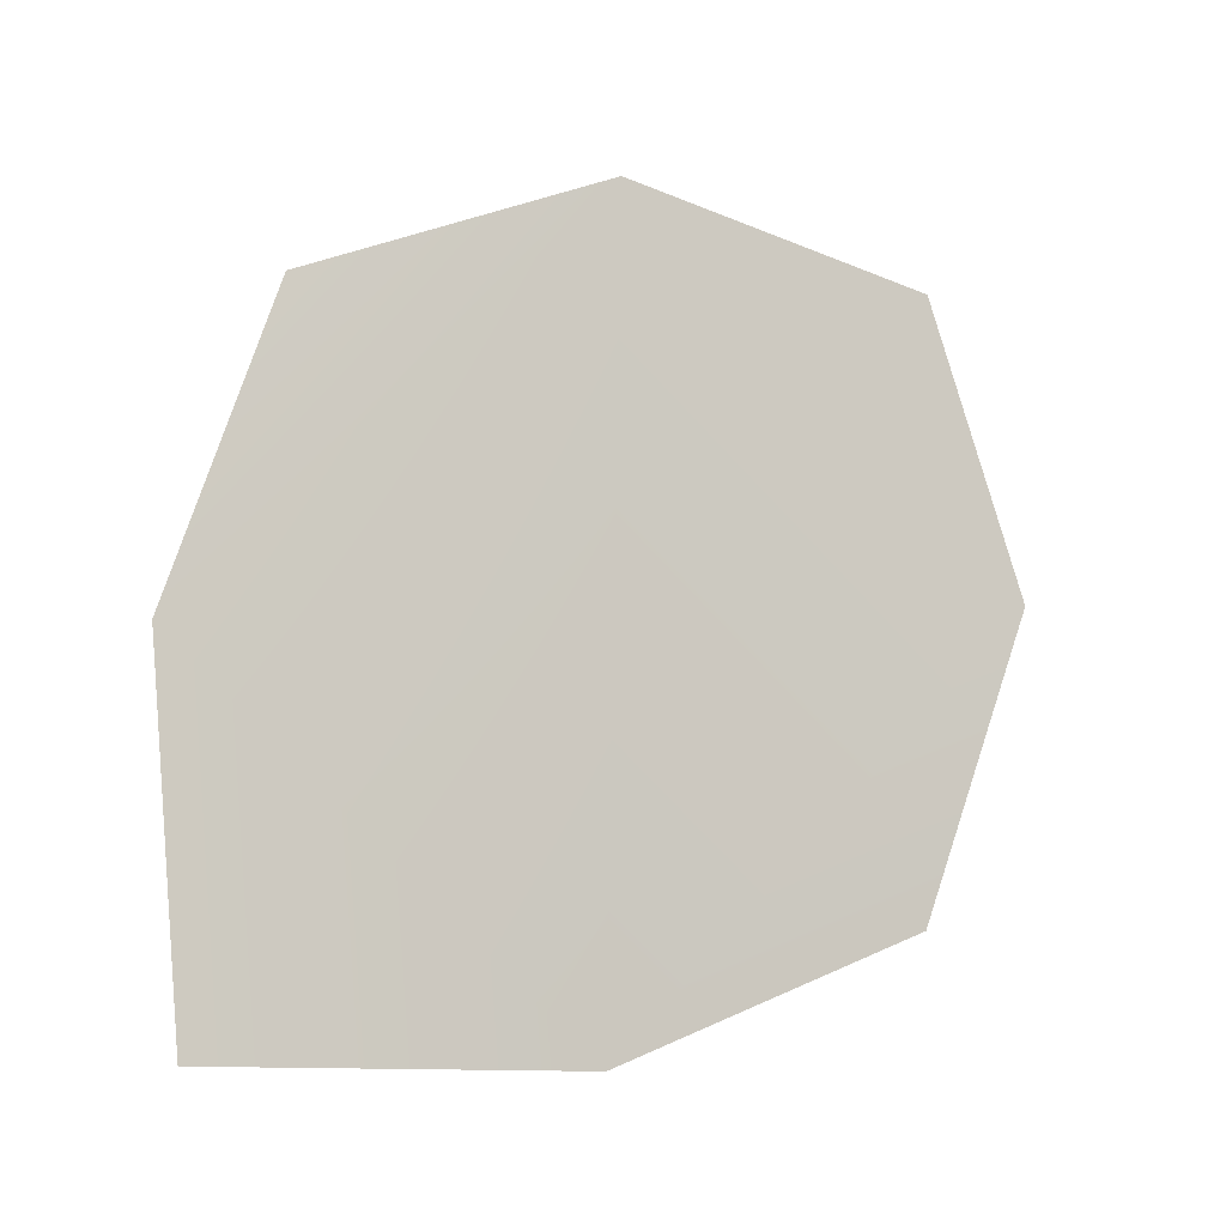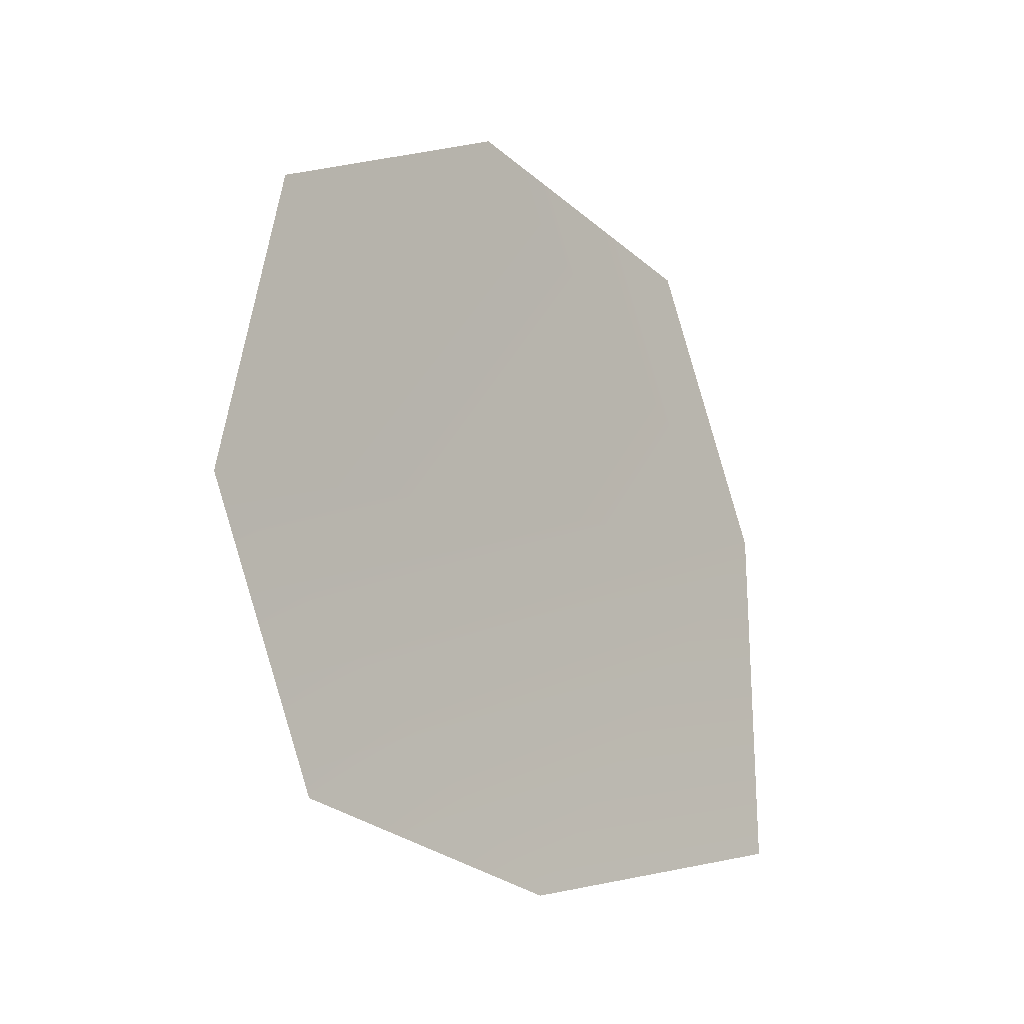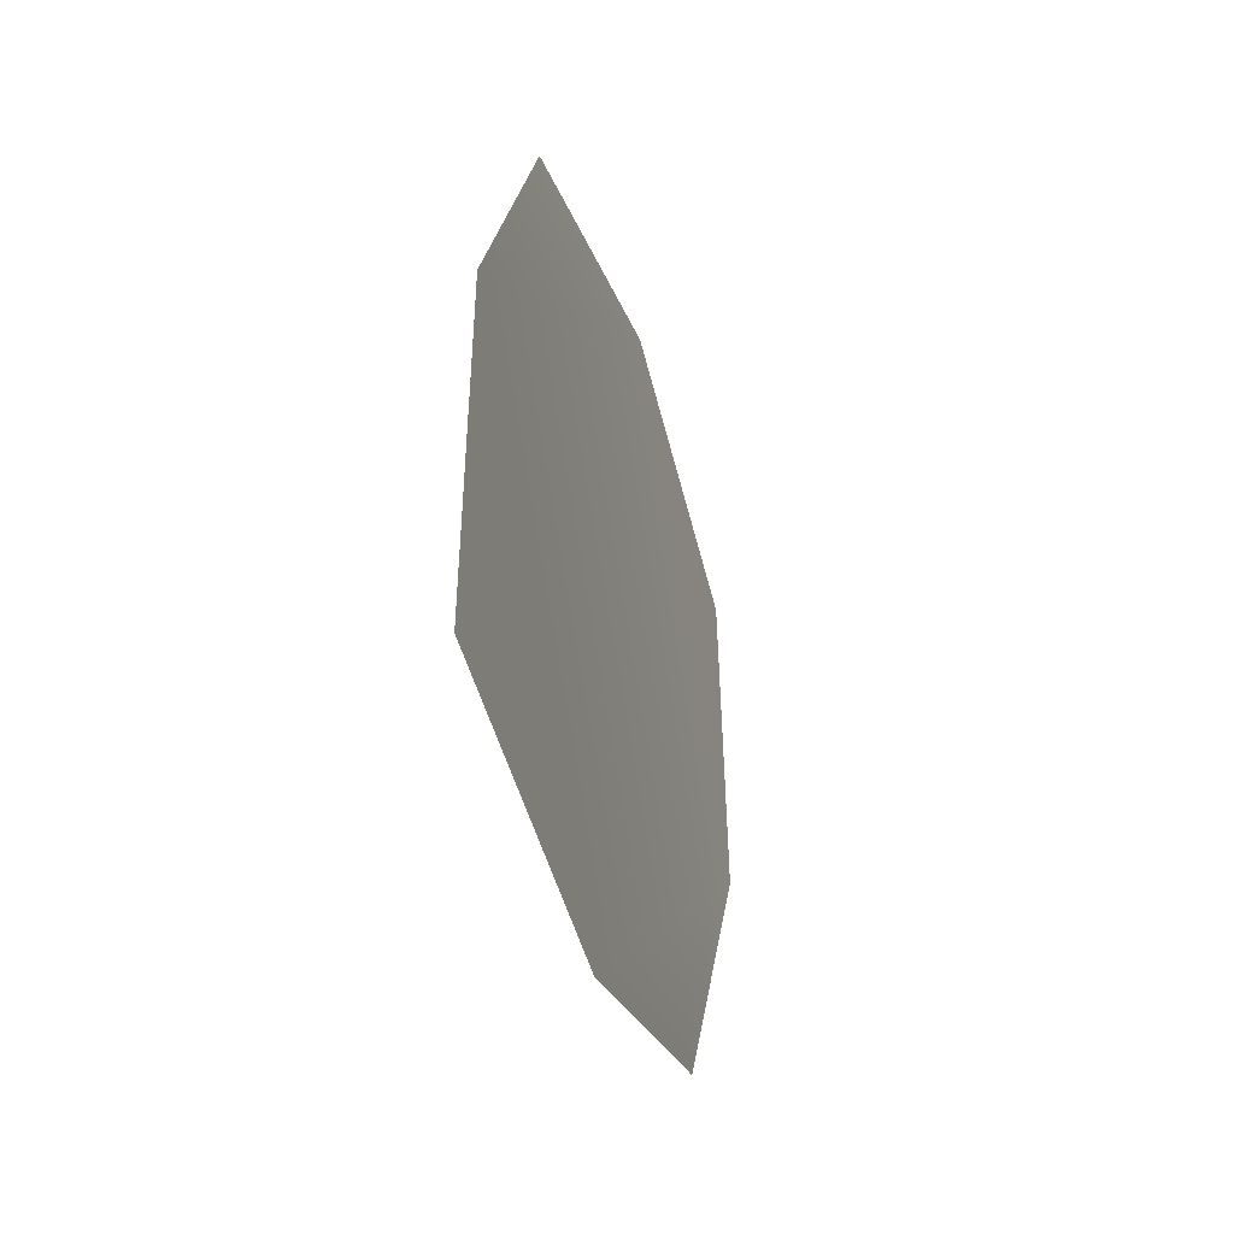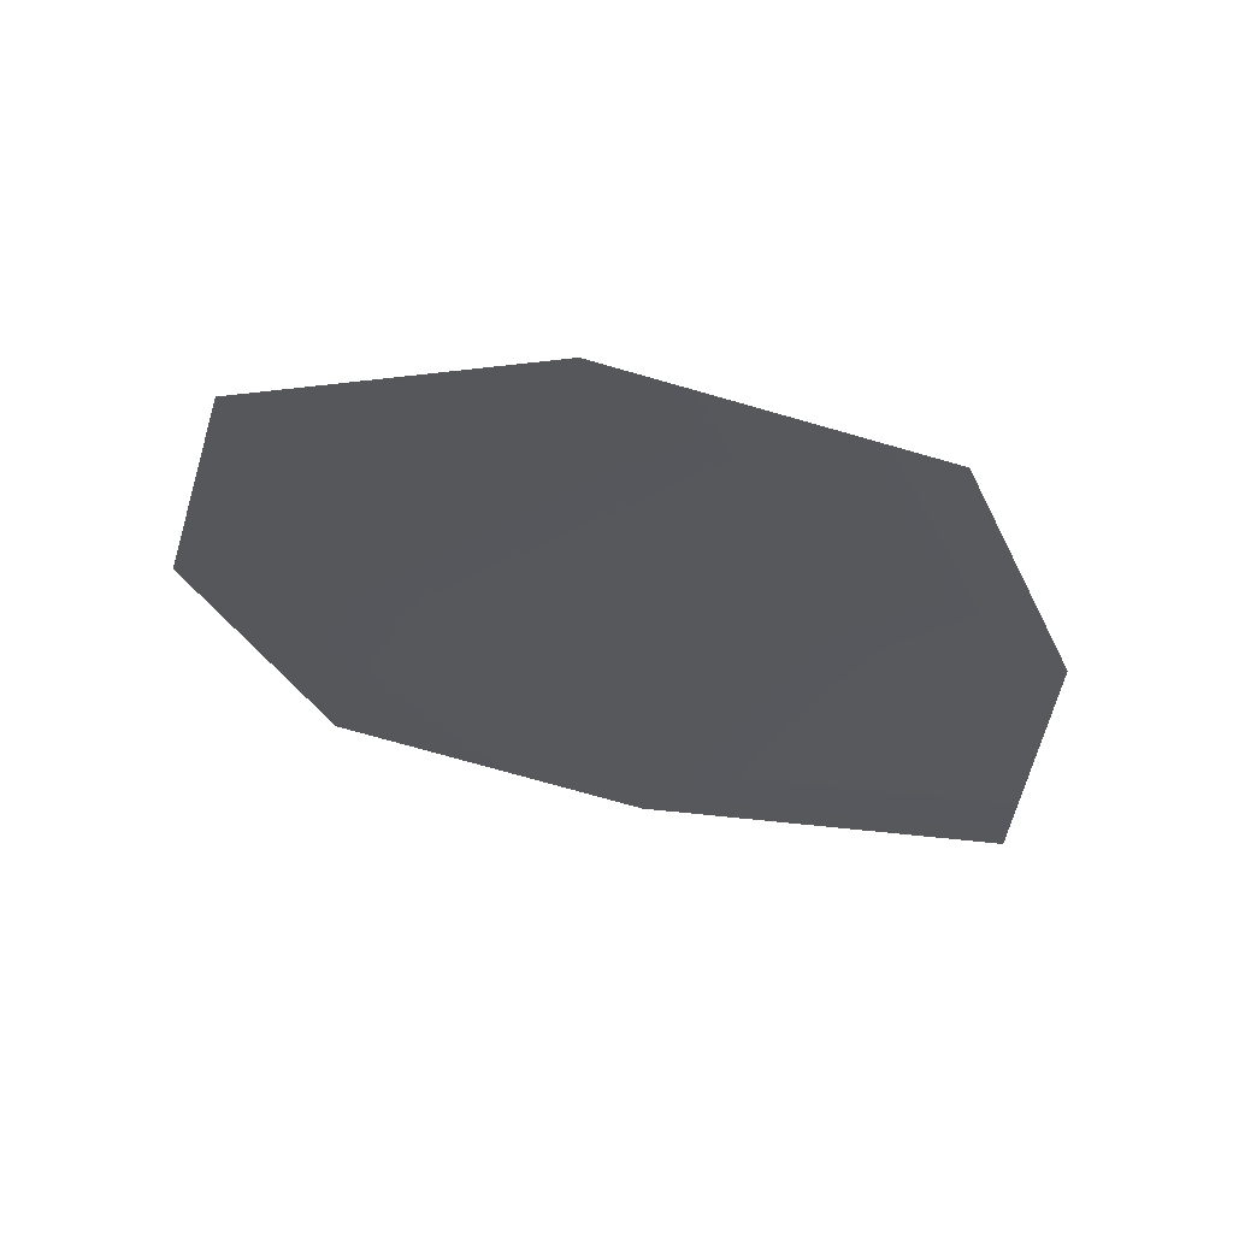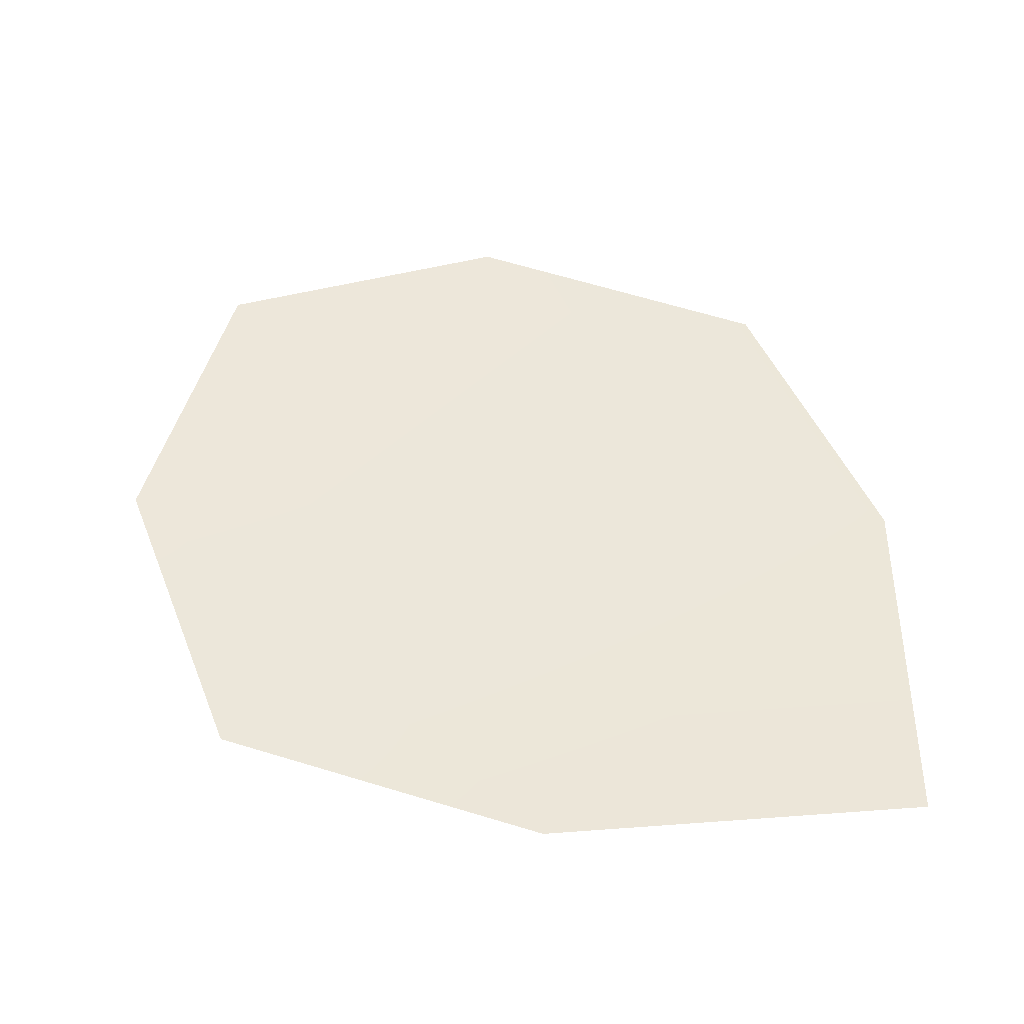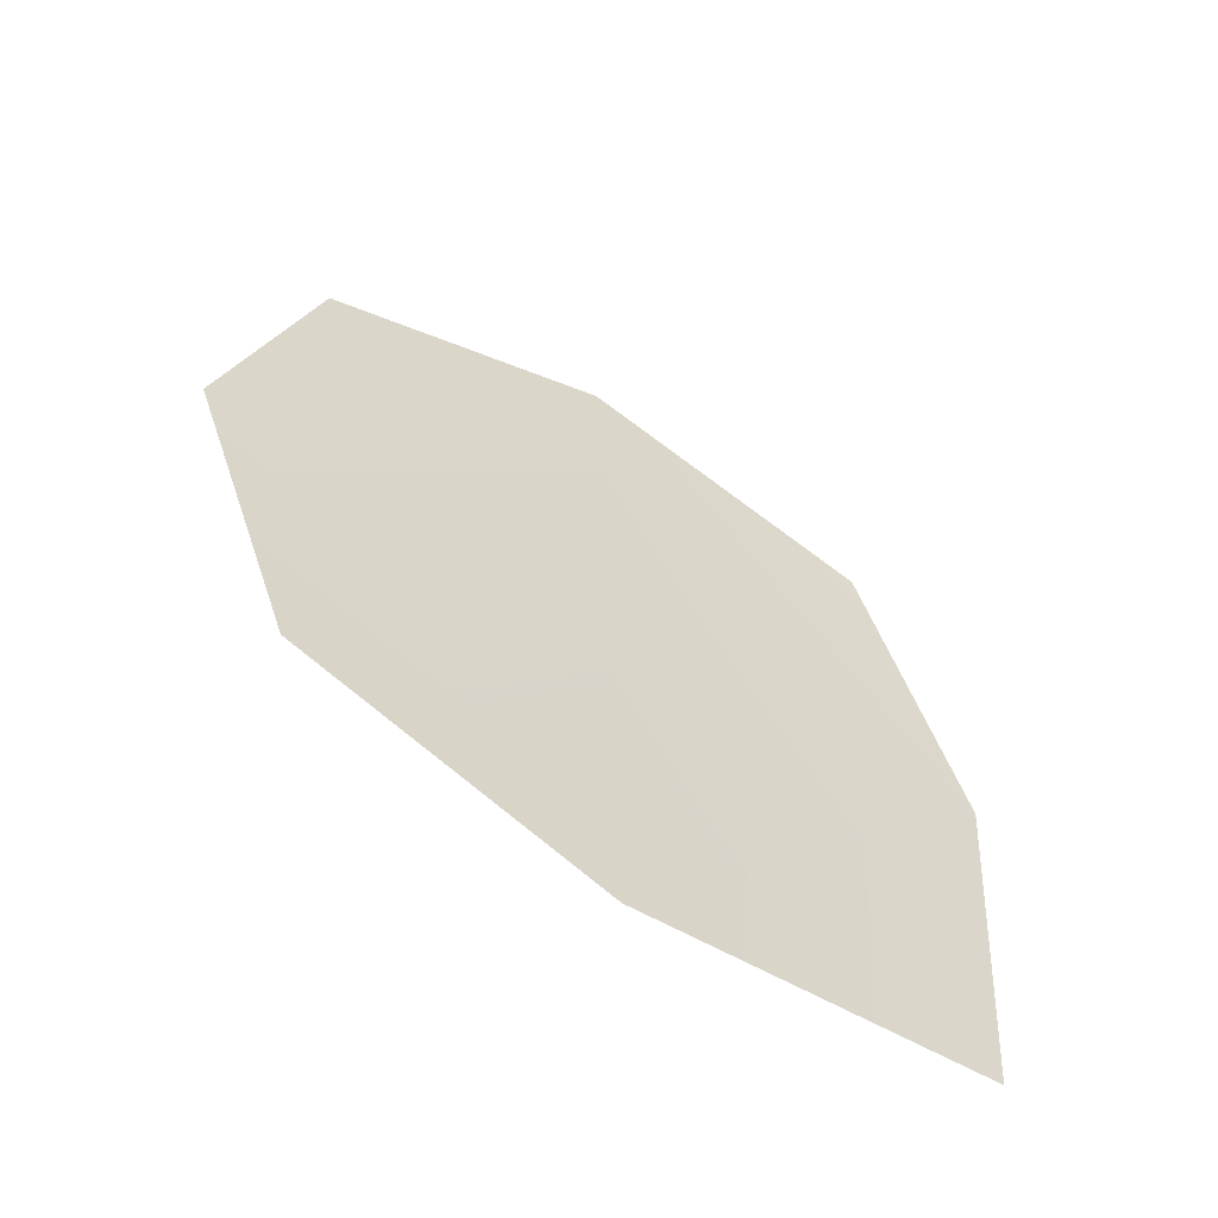
<metadata>
{"format":"obj","ext":"obj","renderer":"f3d","projection":"perspective","resolution":1024,"background":"white","views":[{"elev":-10.8,"azim":73.5,"up":"+Z"},{"elev":-7.5,"azim":47.2,"up":"+Y"},{"elev":-47.1,"azim":17.0,"up":"+Z"},{"elev":63.1,"azim":100.2,"up":"+Y"},{"elev":-40.0,"azim":90.7,"up":"+Y"},{"elev":-54.0,"azim":-120.5,"up":"+Z"}]}
</metadata>
<code>
g derWEB_Covers05
v 1.062e+04 410.7 -379.5
v 1.061e+04 512.6 -407.2
v 1.061e+04 546.8 -504.4
v 1.06e+04 512.9 -606.5
v 1.06e+04 410.1 -649.1
v 1.061e+04 285.7 -647.9
v 1.061e+04 274 -524.2
v 1.062e+04 308.7 -419.2
f 3 1 2
f 1 3 5
f 4 5 3
f 7 5 6
f 5 7 1
f 8 1 7

</code>
